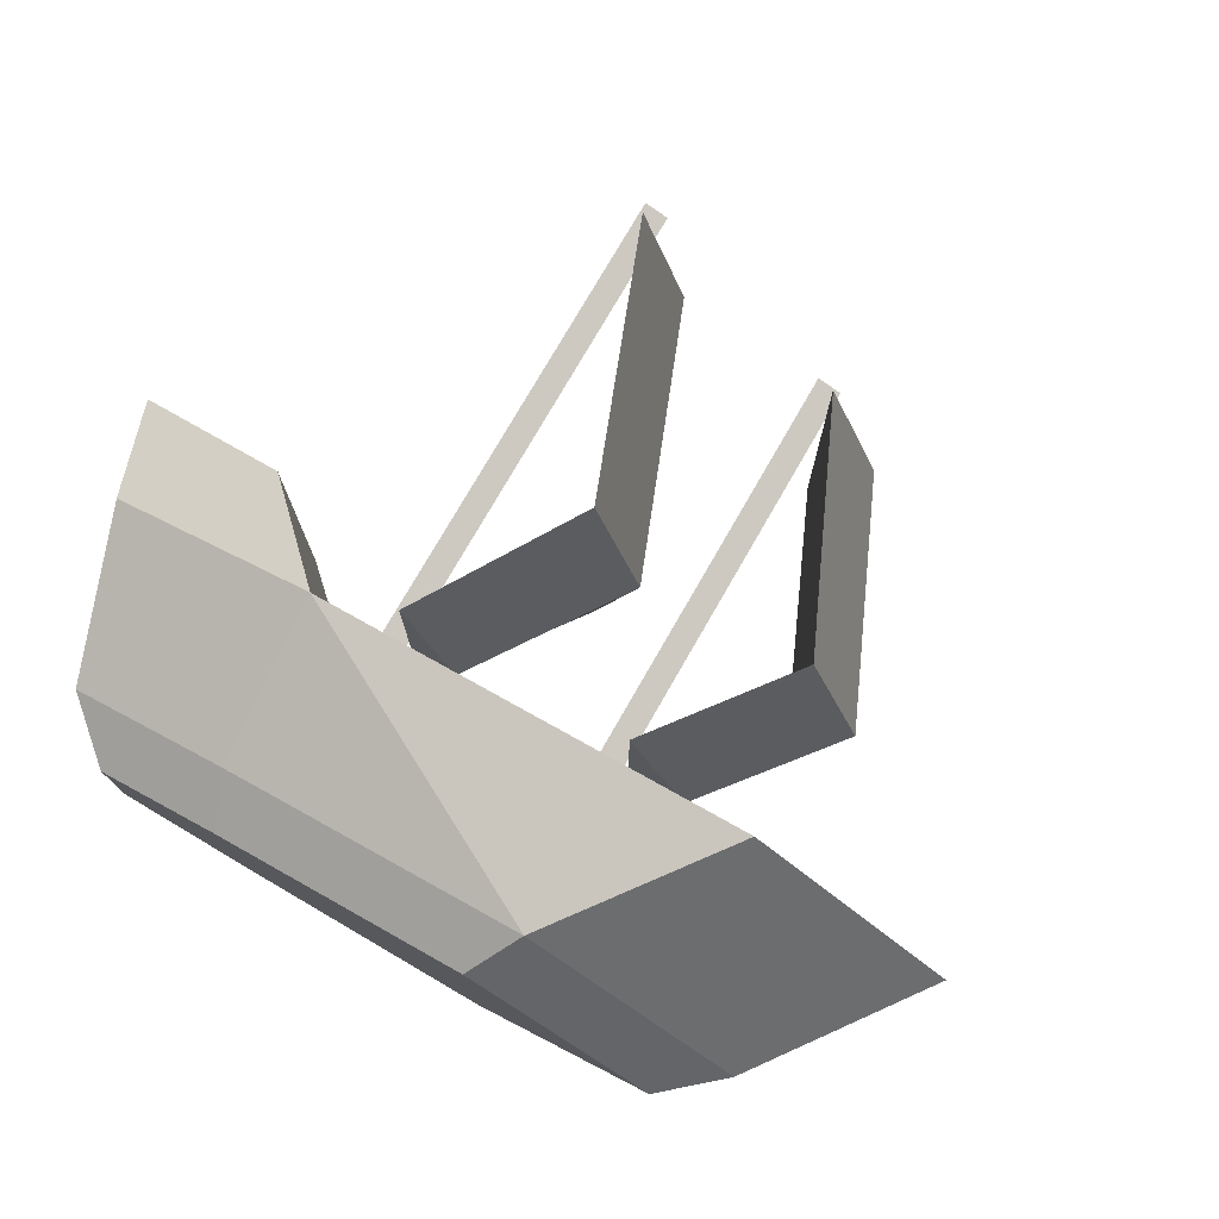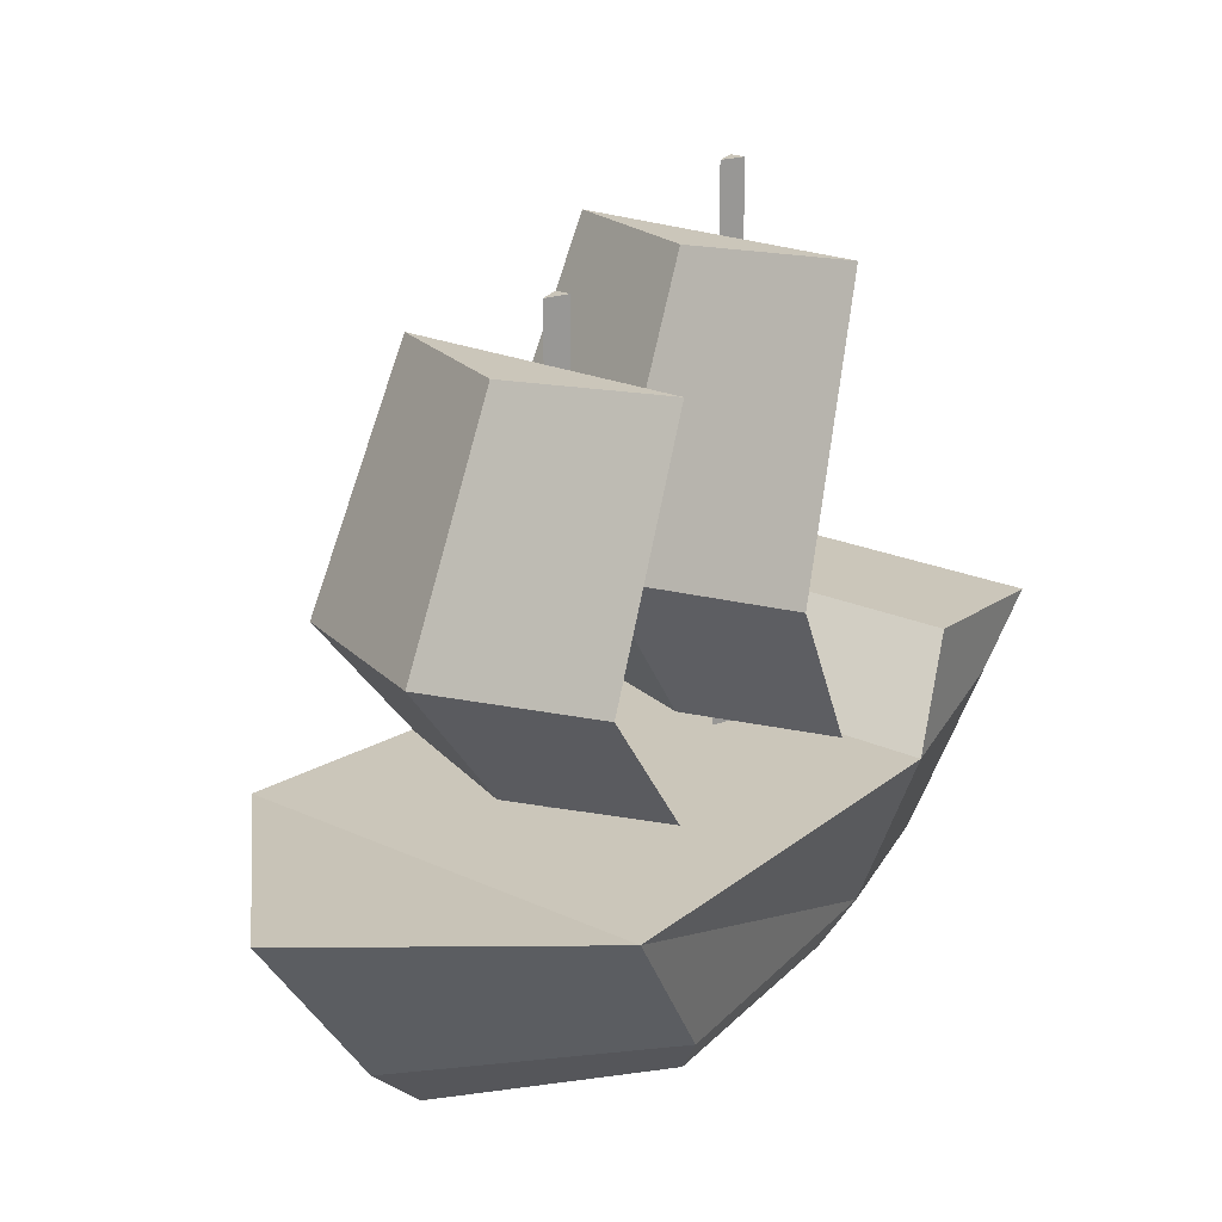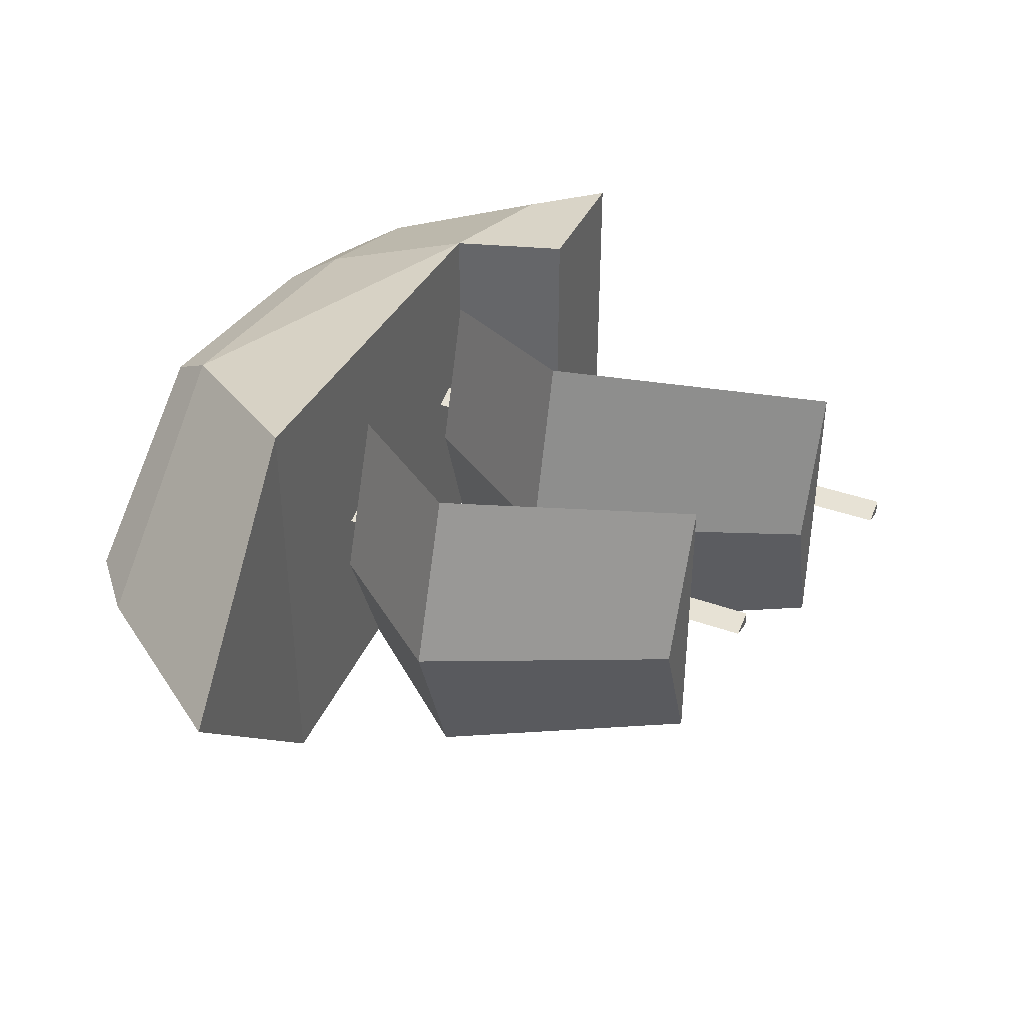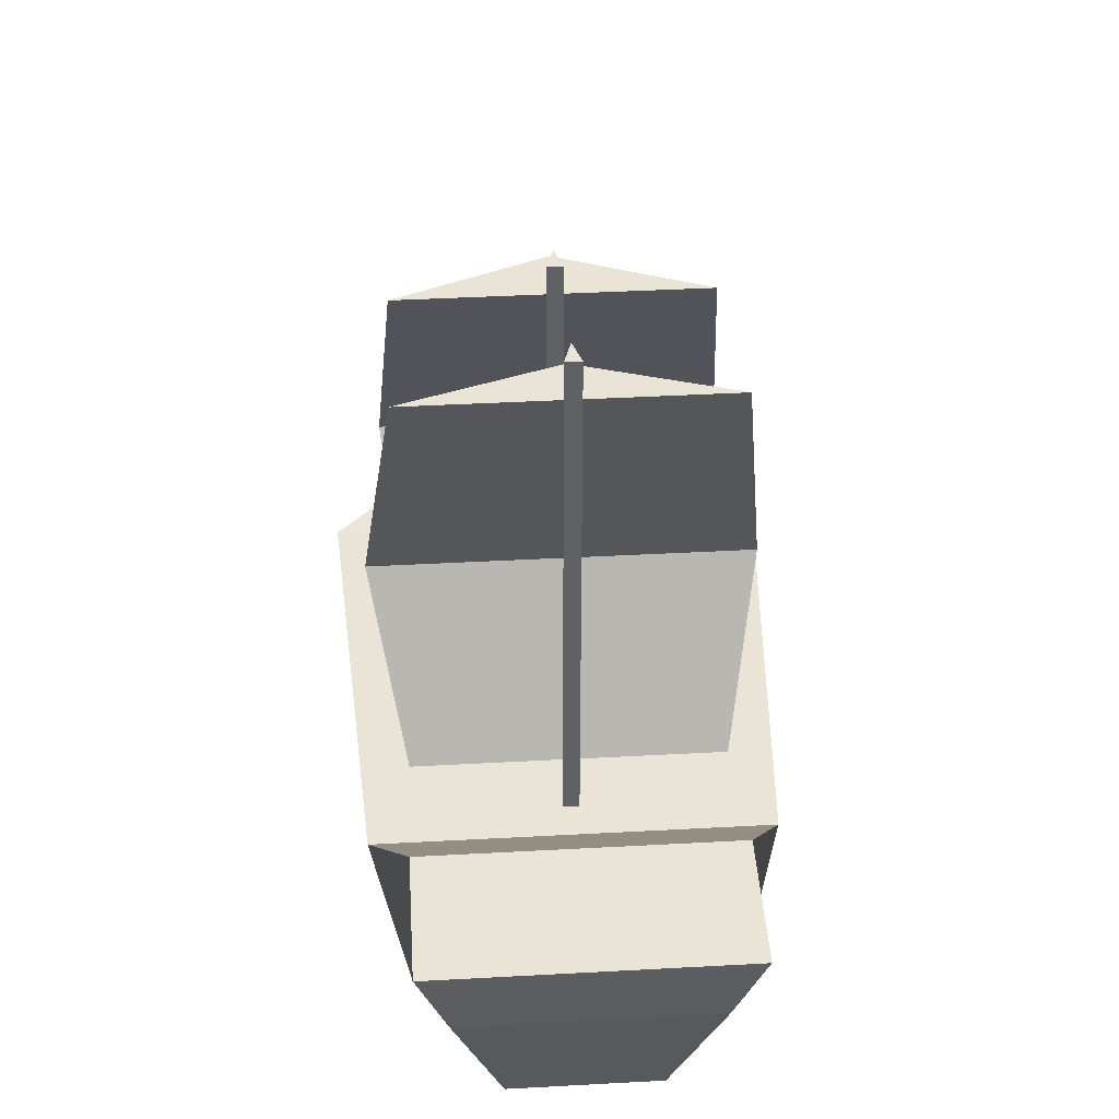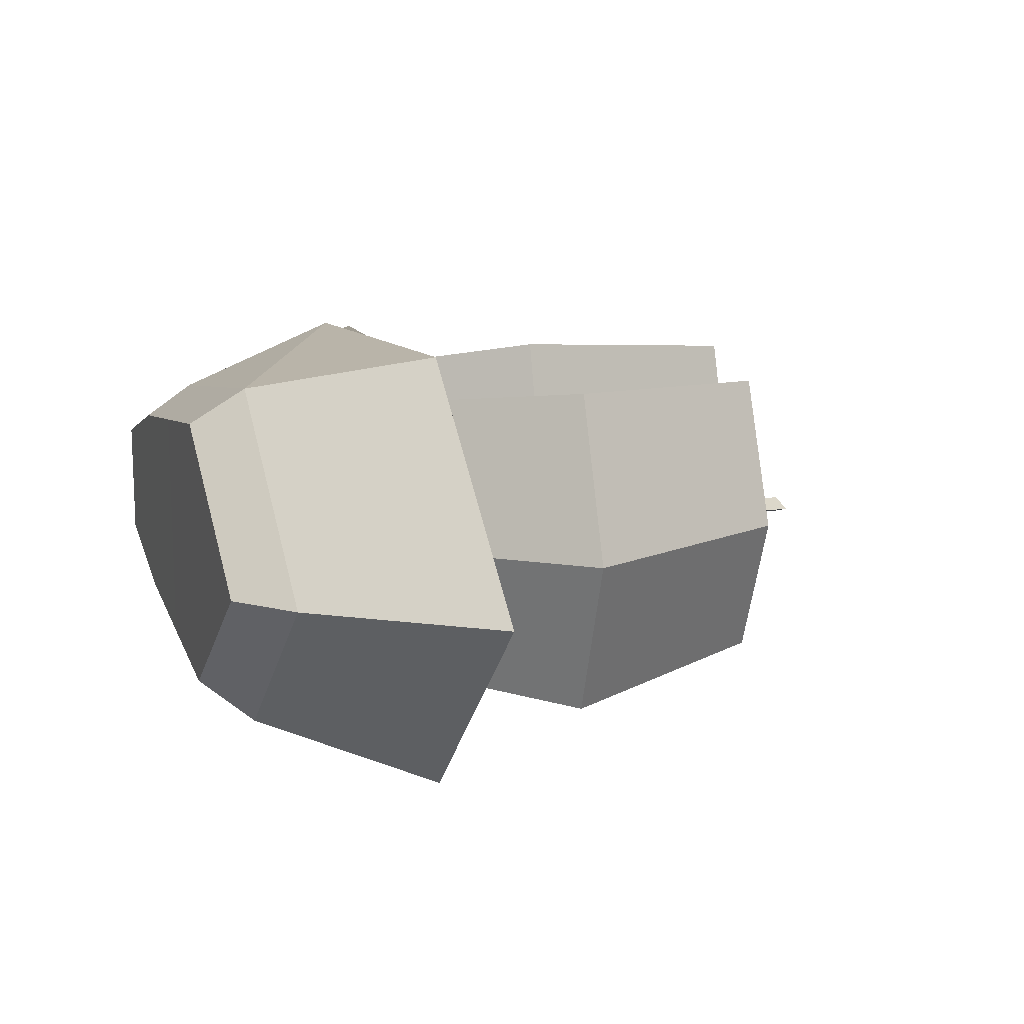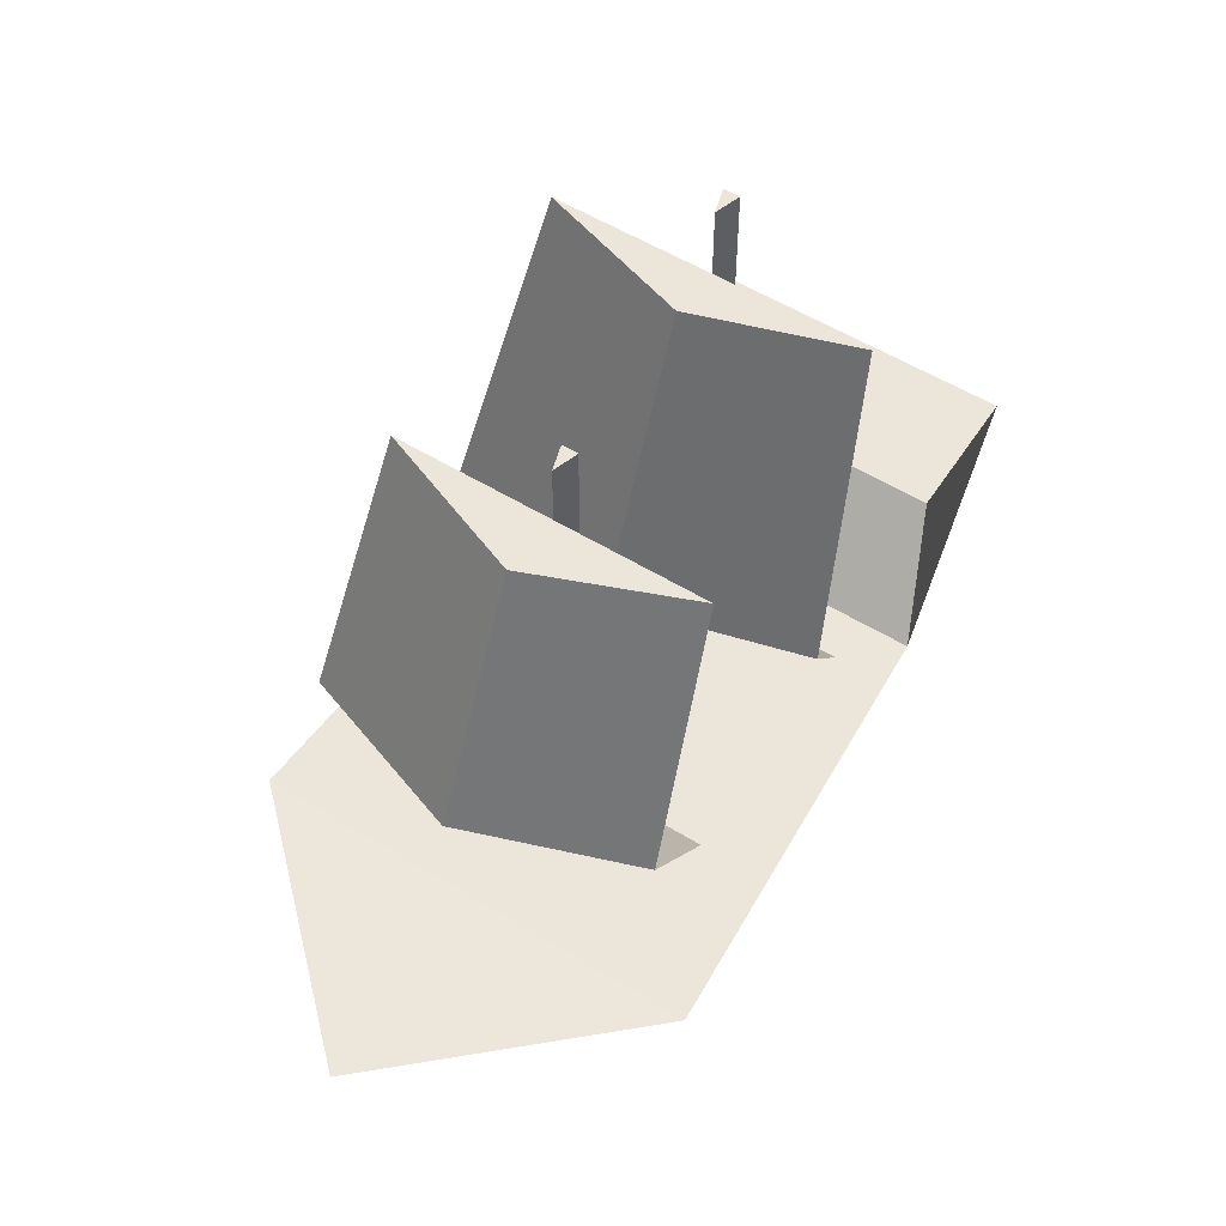
<metadata>
{"format":"obj","ext":"obj","renderer":"f3d","projection":"perspective","resolution":1024,"background":"white","views":[{"elev":75.7,"azim":29.8,"up":"+Z"},{"elev":21.2,"azim":129.6,"up":"+Y"},{"elev":40.1,"azim":113.7,"up":"+Z"},{"elev":42.5,"azim":-93.7,"up":"+Y"},{"elev":13.6,"azim":70.9,"up":"+Z"},{"elev":55.5,"azim":122.7,"up":"+Y"}]}
</metadata>
<code>
o Sail0
v -0.6253 2.313 0
v -0.2065 1.238 0
v -0.6253 0.616 0
v -0.3963 1.238 -0.7148
v -0.3963 1.238 0.7148
v -0.8151 0.616 -0.5882
v -0.8151 0.616 0.5882
v -0.8151 2.313 0.5882
v -0.8151 2.313 -0.5882
f 4 6 7 5
f 9 8 1
f 7 6 3
f 5 7 3 2
f 2 3 6 4
f 4 5 8 9
f 5 2 1 8
f 2 4 9 1
o Hull
v 1.448 0.5254 0
v 0.9594 -0.1441 0
v 0.6339 0.4918 0.8596
v 0.6339 0.4918 -0.8596
v 0.1314 -0.1441 0.6899
v 0.1314 -0.1441 -0.6899
v -1.074 0.4918 -0.7502
v -1.074 0.4918 0.7502
v -1.07 -0.1441 -0.5002
v -1.07 -0.1441 0.5002
v -1.91 0.4911 -0.4784
v -1.716 -0.1448 -0.2934
v -1.716 -0.1448 0.2934
v -1.91 0.4911 0.4784
v -1.438 0.8343 -0.592
v -1.438 0.8343 0.592
v -1.973 0.8336 -0.592
v -1.973 0.8336 0.592
v -0.9953 -0.3441 -0.3893
v 0.004897 -0.3441 -0.5369
v 0.004897 -0.3441 0.5369
v -0.9953 -0.3441 0.3893
v -1.498 -0.3447 0.2284
v -1.498 -0.3447 -0.2284
v 0.7304 -0.3441 0
f 20 21 22
f 20 22 23
f 16 17 12
f 16 12 13
f 31 28 29
f 31 29 30
f 17 19 14
f 17 14 12
f 13 15 18
f 13 18 16
f 16 18 21 20
f 28 31 32 33
f 19 17 23 22
f 25 24 26 27
f 17 16 24 25
f 16 20 26 24
f 20 23 27 26
f 23 17 25 27
f 12 14 11 10
f 30 29 34
f 15 13 10 11
f 13 12 10
f 18 15 29 28
f 14 19 31 30
f 19 22 32 31
f 22 21 33 32
f 21 18 28 33
f 15 11 34 29
f 11 14 30 34
o Mast1
v 0.07435 2.269 0
v 0.07435 0.4647 0
v -0.02347 2.269 -0.0307
v -0.02347 2.269 0.0307
v -0.02347 0.4647 -0.0307
v -0.02347 0.4647 0.0307
f 37 39 40 38
f 37 38 35
f 40 39 36
f 38 40 36 35
f 35 36 39 37
o Mast0
v -0.8387 2.562 0
v -0.8387 0.4647 0
v -0.9365 2.562 -0.0307
v -0.9365 2.562 0.0307
v -0.9365 0.4647 -0.0307
v -0.9365 0.4647 0.0307
f 43 45 46 44
f 43 44 41
f 46 45 42
f 44 46 42 41
f 41 42 45 43
o Sail1
v 0.3292 2.062 0
v 0.748 1.141 0
v 0.3292 0.616 0
v 0.5167 1.141 -0.6585
v 0.5167 1.141 0.6585
v 0.09794 0.616 -0.5882
v 0.09794 0.616 0.5882
v 0.09794 2.062 0.5882
v 0.09794 2.062 -0.5882
f 50 52 53 51
f 55 54 47
f 53 52 49
f 51 53 49 48
f 48 49 52 50
f 50 51 54 55
f 51 48 47 54
f 48 50 55 47

</code>
